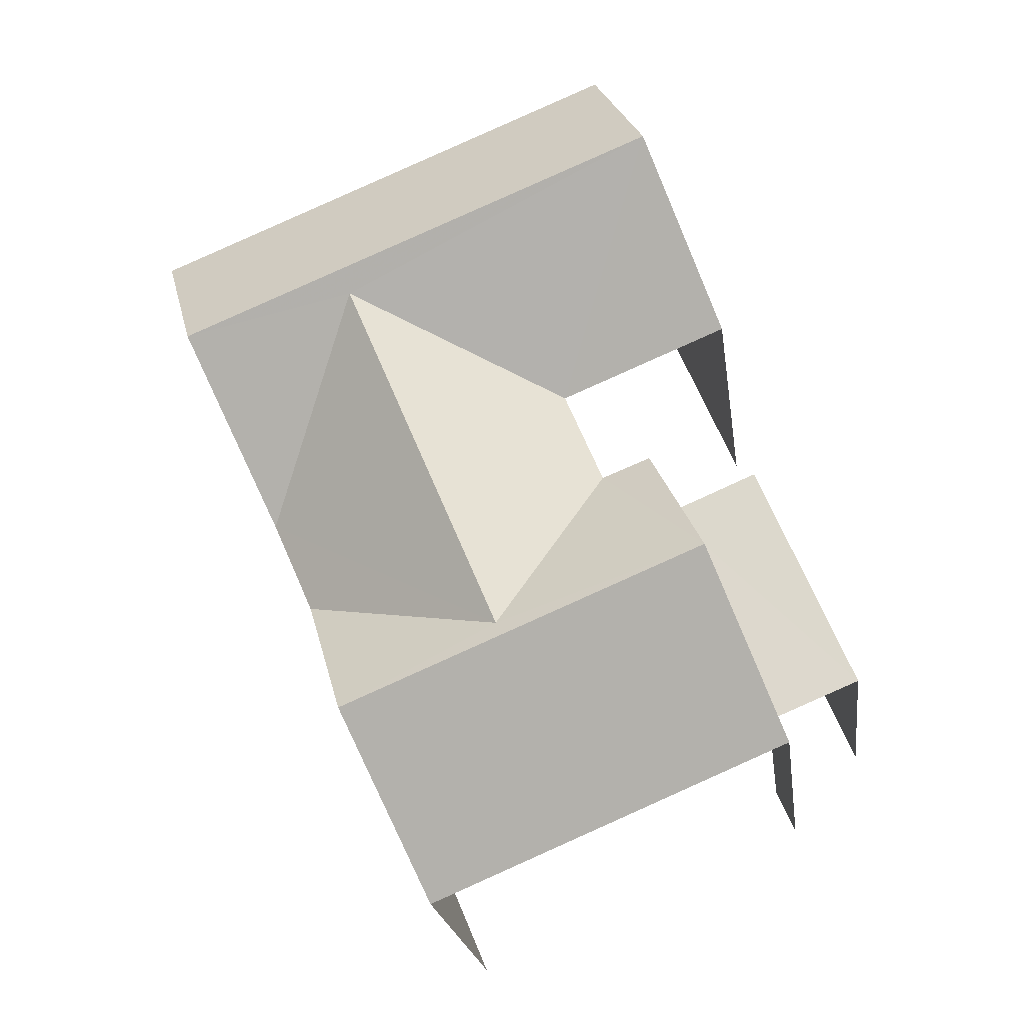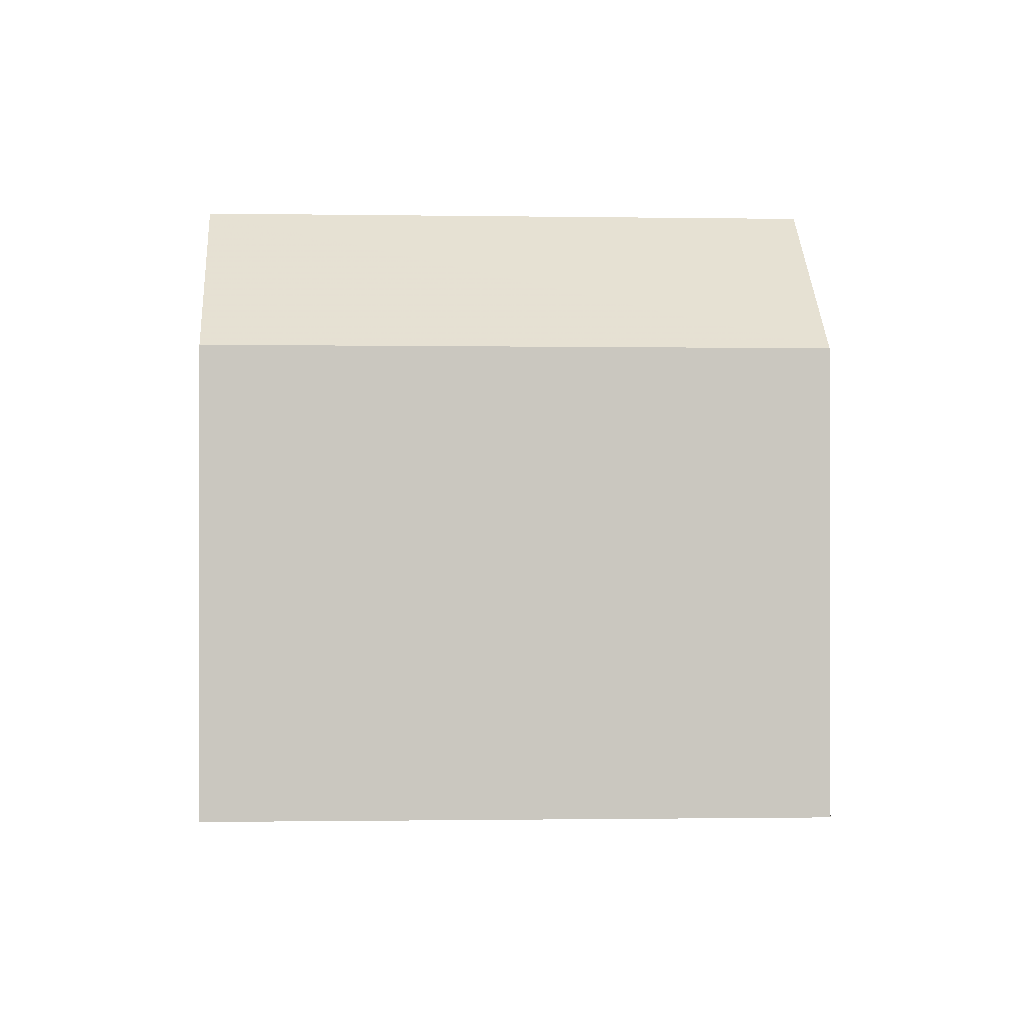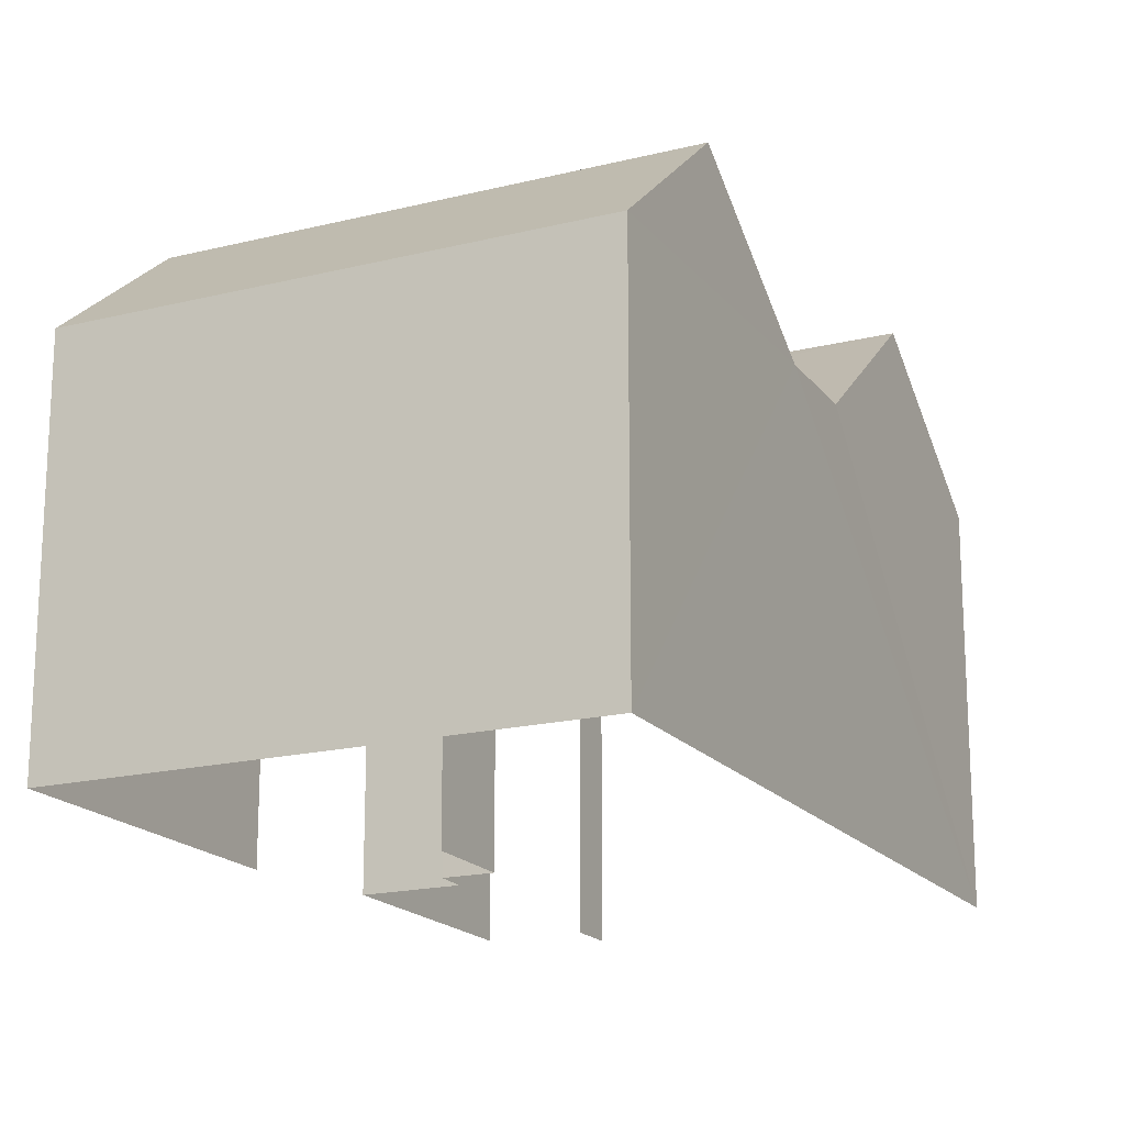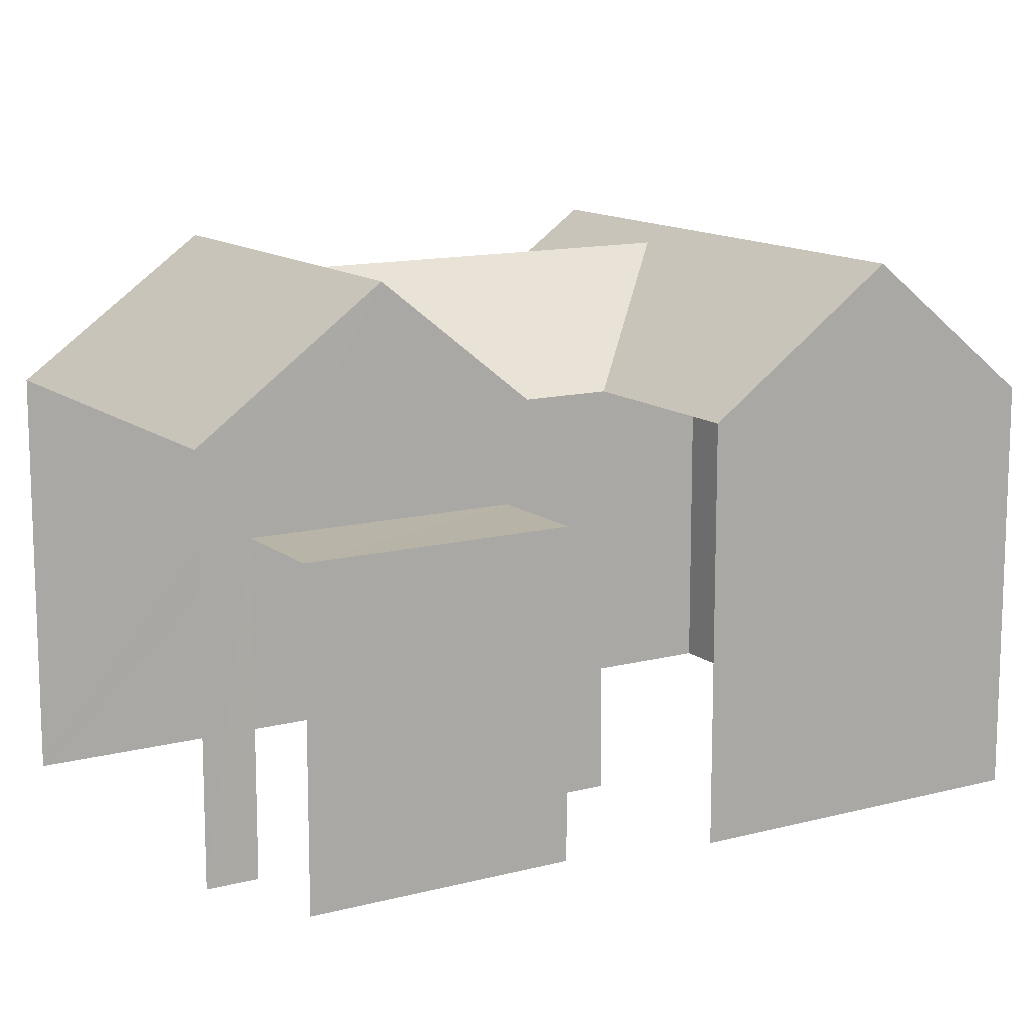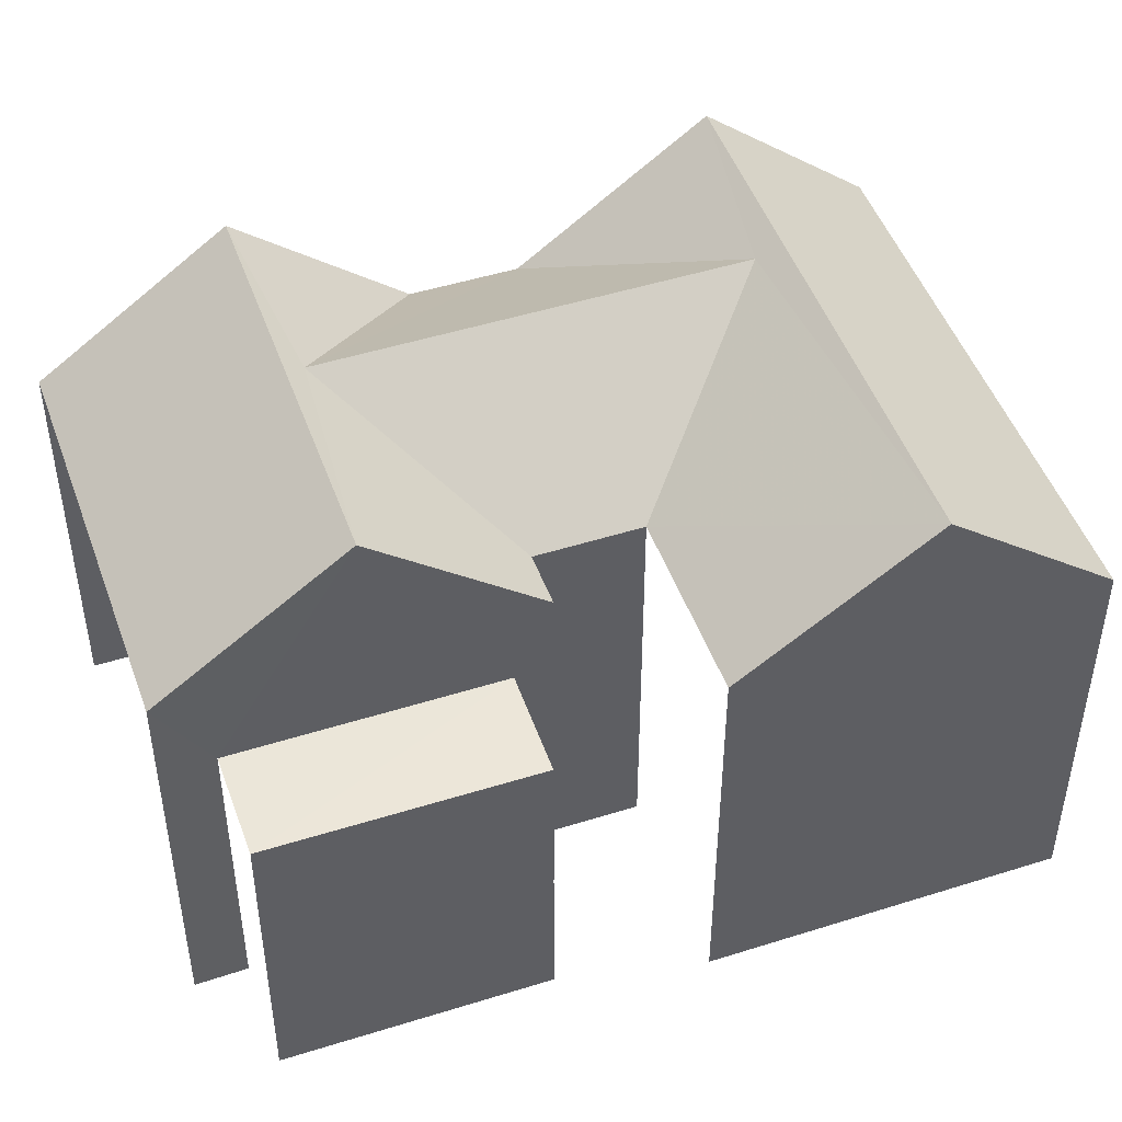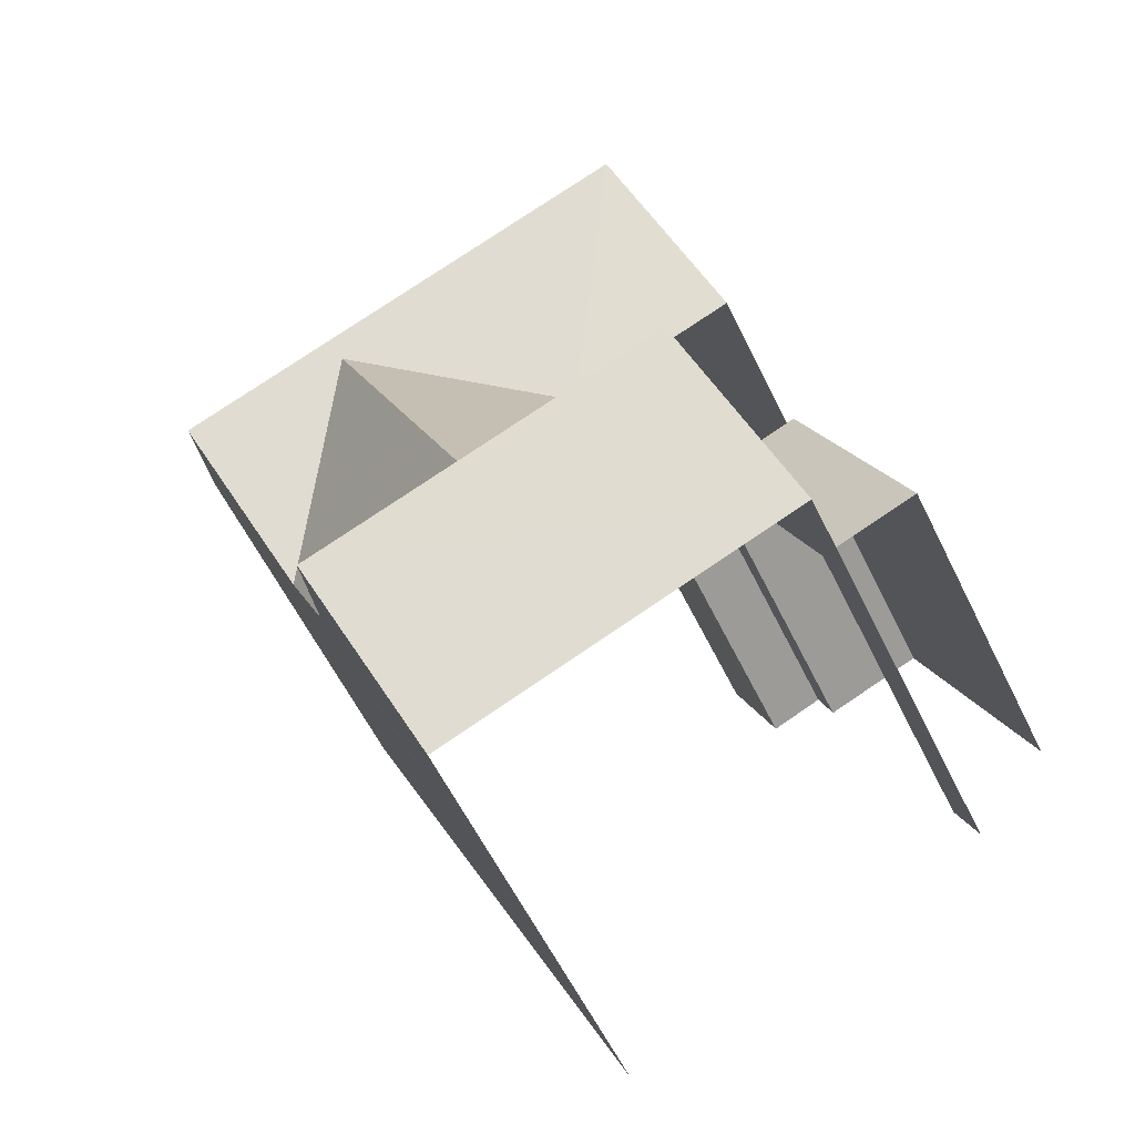
<metadata>
{"format":"obj","ext":"obj","renderer":"f3d","projection":"perspective","resolution":1024,"background":"white","views":[{"elev":-21.2,"azim":7.7,"up":"+Y"},{"elev":-0.9,"azim":-161.1,"up":"+Z"},{"elev":-18.2,"azim":-131.3,"up":"+Z"},{"elev":13.0,"azim":81.8,"up":"+Z"},{"elev":48.4,"azim":93.4,"up":"+Z"},{"elev":-60.0,"azim":26.2,"up":"+Y"}]}
</metadata>
<code>
v -2.199e+05 -1.238e+05 35.33
v -2.199e+05 -1.238e+05 35.33
v -2.199e+05 -1.238e+05 35.33
v -2.199e+05 -1.238e+05 35.33
v -2.199e+05 -1.238e+05 35.33
v -2.199e+05 -1.238e+05 35.33
v -2.199e+05 -1.238e+05 35.33
v -2.199e+05 -1.238e+05 35.33
v -2.199e+05 -1.238e+05 35.33
v -2.199e+05 -1.238e+05 35.33
v -2.199e+05 -1.238e+05 35.33
v -2.199e+05 -1.238e+05 35.33
v -2.199e+05 -1.238e+05 42.78
v -2.199e+05 -1.238e+05 40.93
v -2.199e+05 -1.238e+05 40.93
v -2.199e+05 -1.238e+05 42.78
v -2.199e+05 -1.238e+05 40.93
v -2.199e+05 -1.238e+05 42.55
v -2.199e+05 -1.238e+05 40.93
v -2.199e+05 -1.238e+05 40.93
v -2.199e+05 -1.238e+05 42.55
v -2.199e+05 -1.238e+05 40.93
v -2.199e+05 -1.238e+05 42.78
v -2.199e+05 -1.238e+05 40.93
v -2.199e+05 -1.238e+05 40.93
v -2.199e+05 -1.238e+05 42.78
v -2.199e+05 -1.238e+05 40.93
v -2.199e+05 -1.238e+05 40.93
v -2.199e+05 -1.238e+05 39.75
v -2.199e+05 -1.238e+05 39.75
v -2.199e+05 -1.238e+05 39.75
v -2.199e+05 -1.238e+05 39.75
f 1 2 3
f 3 4 1
f 4 5 6
f 7 8 9
f 10 6 11
f 7 11 8
f 8 5 12
f 4 3 5
f 6 5 11
f 11 5 8
f 32 7 30
f 32 11 7
f 24 6 10
f 25 24 10
f 20 3 2
f 20 19 3
f 13 14 15
f 16 13 15
f 17 18 16
f 16 18 13
f 13 19 20
f 13 18 19
f 21 17 22
f 21 18 17
f 23 24 25
f 26 23 25
f 22 23 21
f 27 21 26
f 27 26 28
f 21 23 26
f 21 19 18
f 21 27 19
f 29 30 31
f 29 32 30
f 15 1 4
f 15 14 1
f 8 12 29
f 32 10 11
f 26 32 29
f 25 10 32
f 29 12 28
f 25 32 26
f 26 29 28
f 31 7 9
f 31 30 7
f 29 31 9
f 8 29 9
f 19 5 3
f 19 27 5
f 12 27 28
f 12 5 27
f 20 2 14
f 20 14 13
f 2 1 14
f 16 15 17
f 15 4 17
f 23 22 24
f 17 4 6
f 22 17 6
f 24 22 6

</code>
